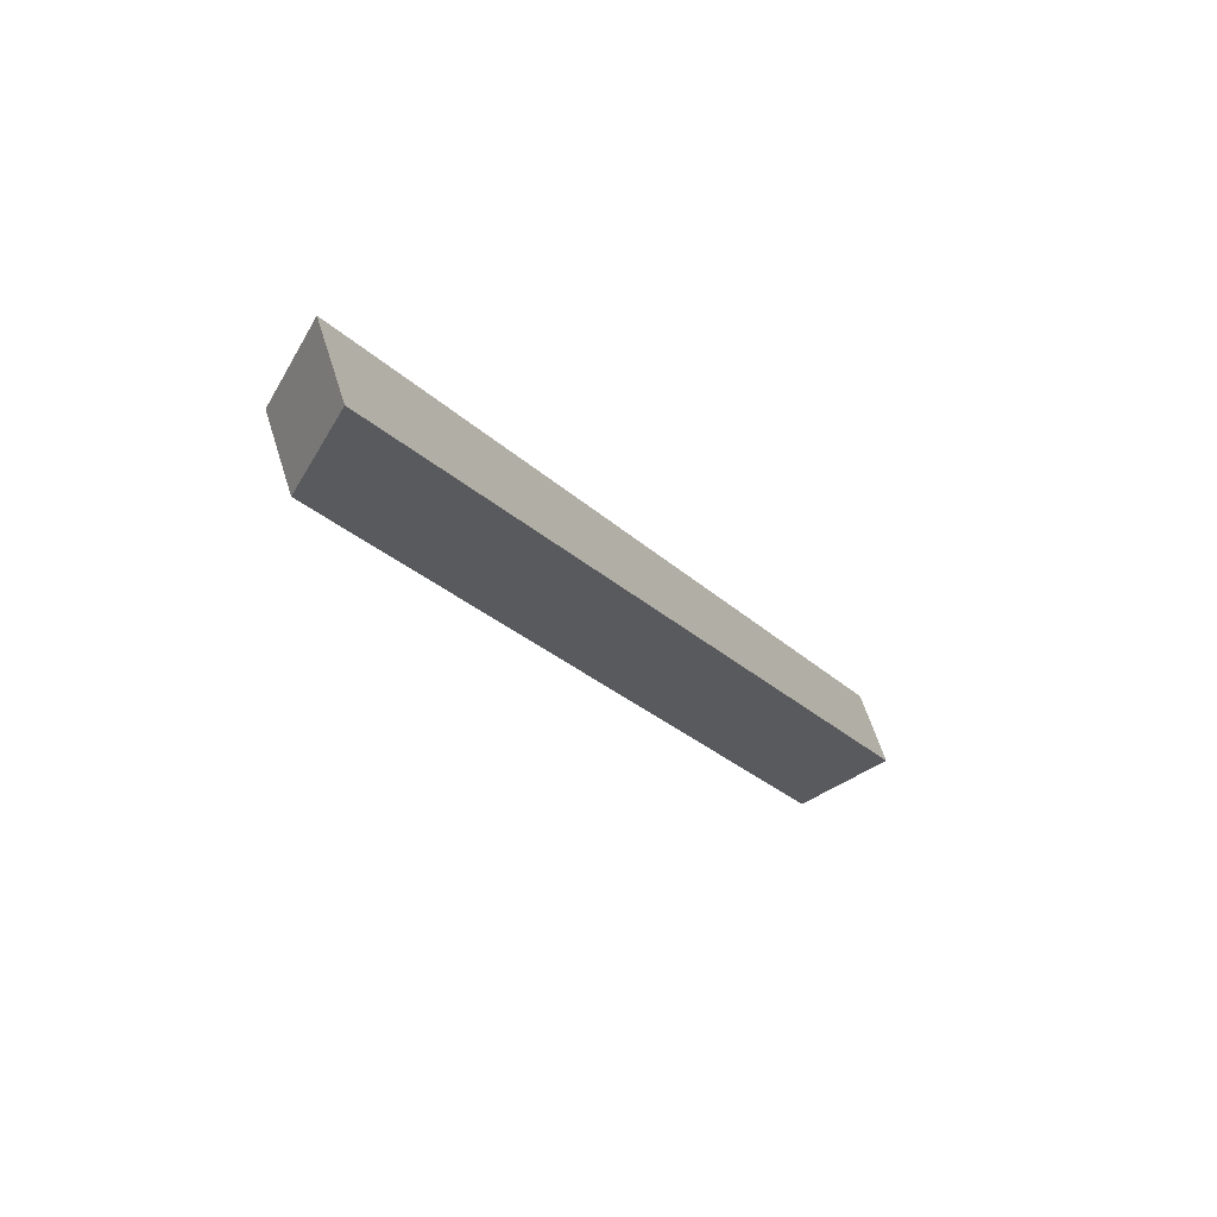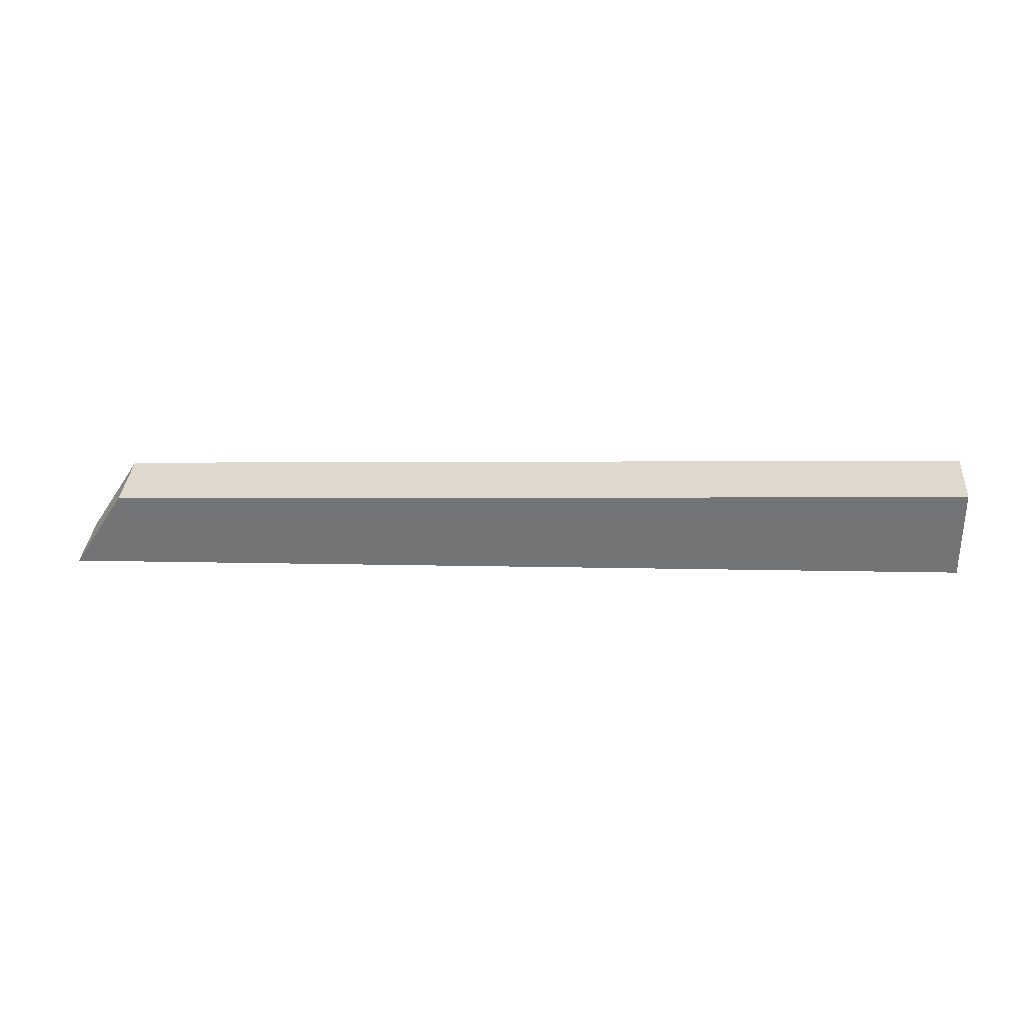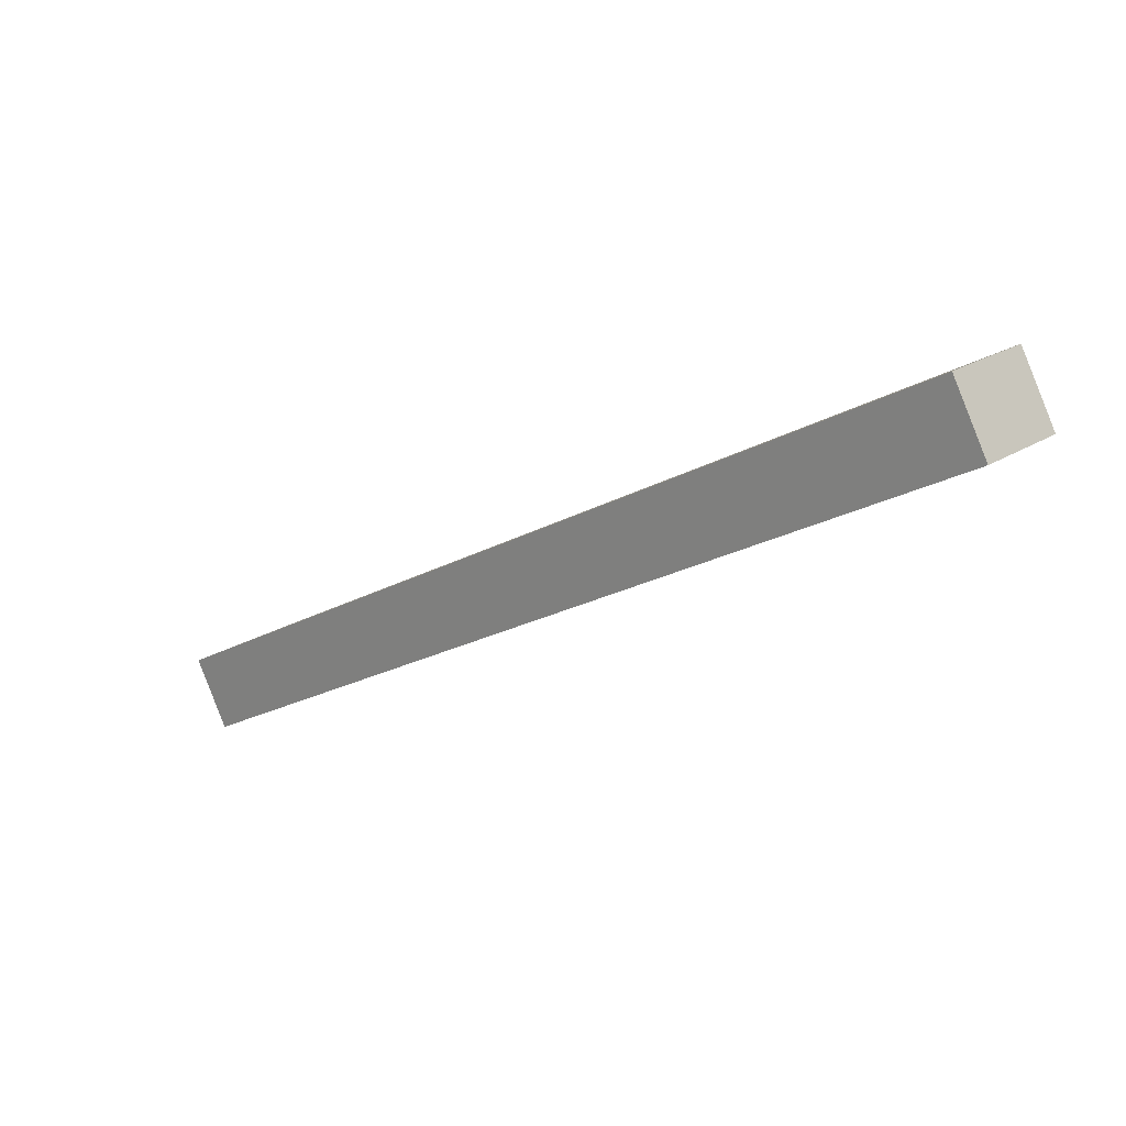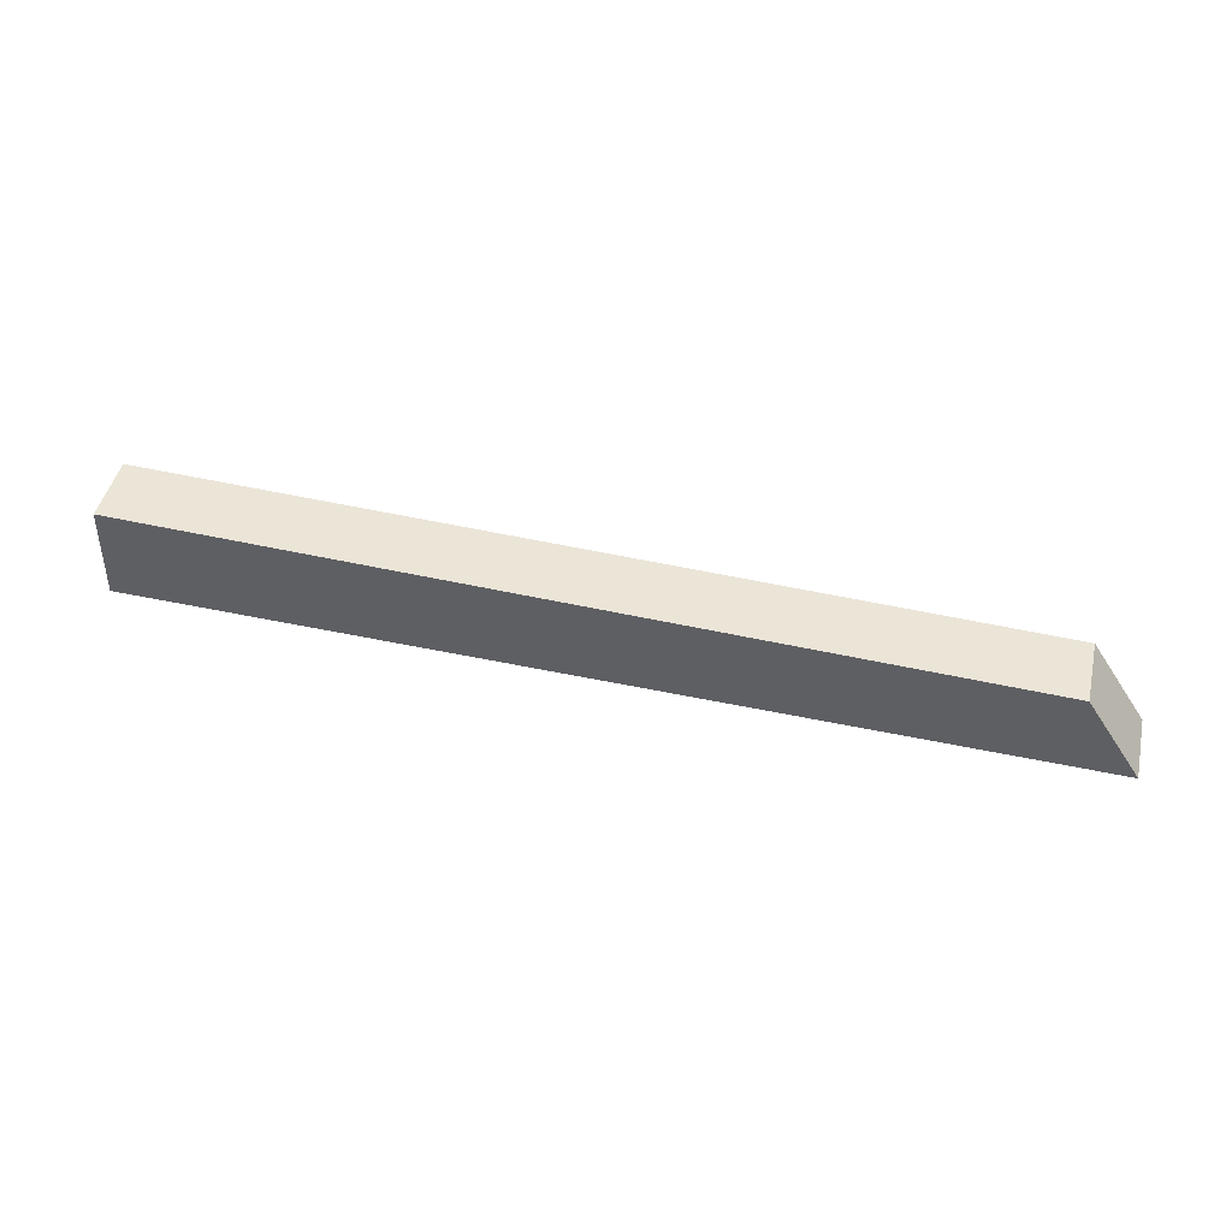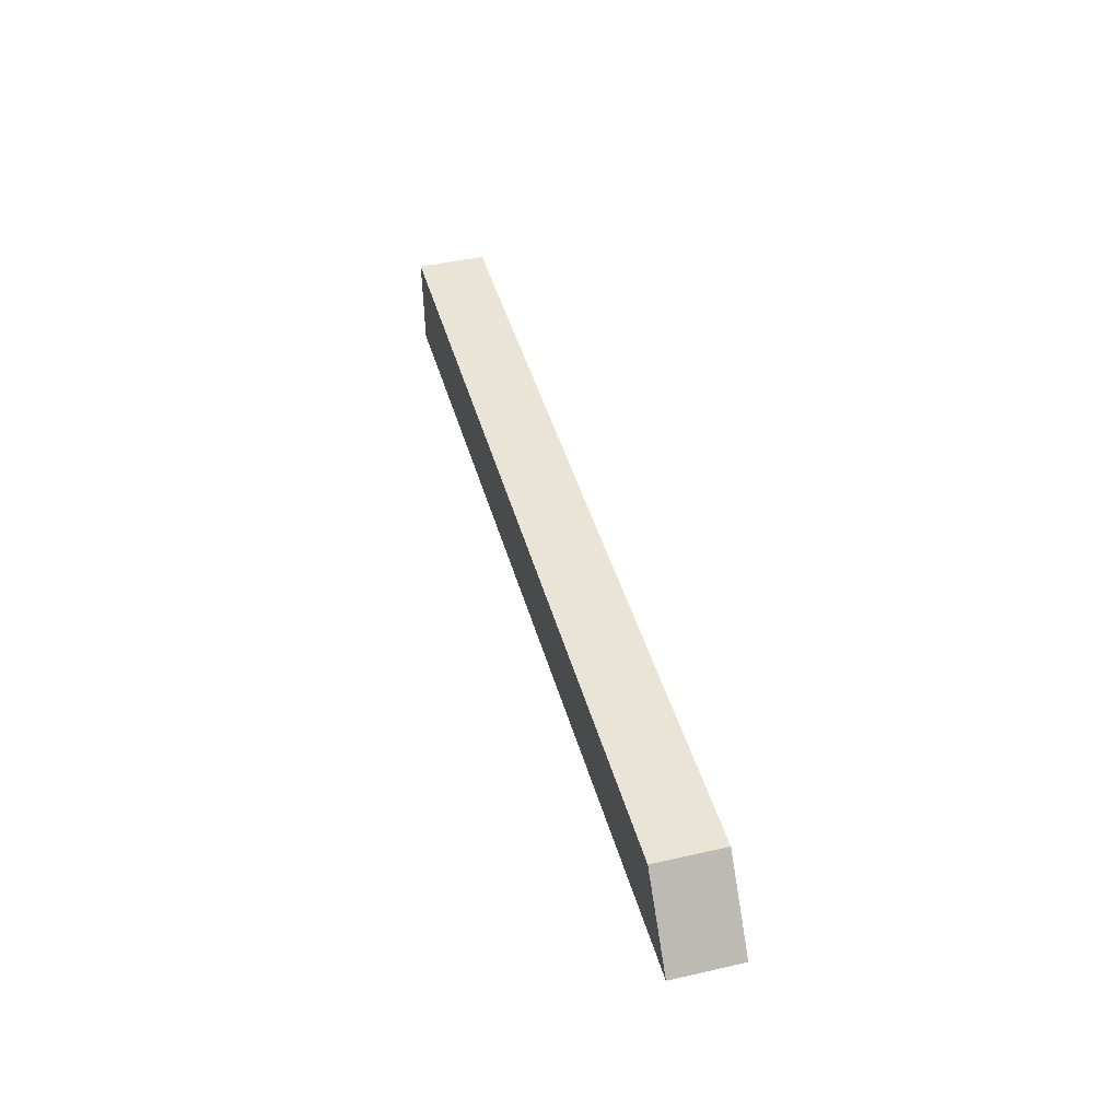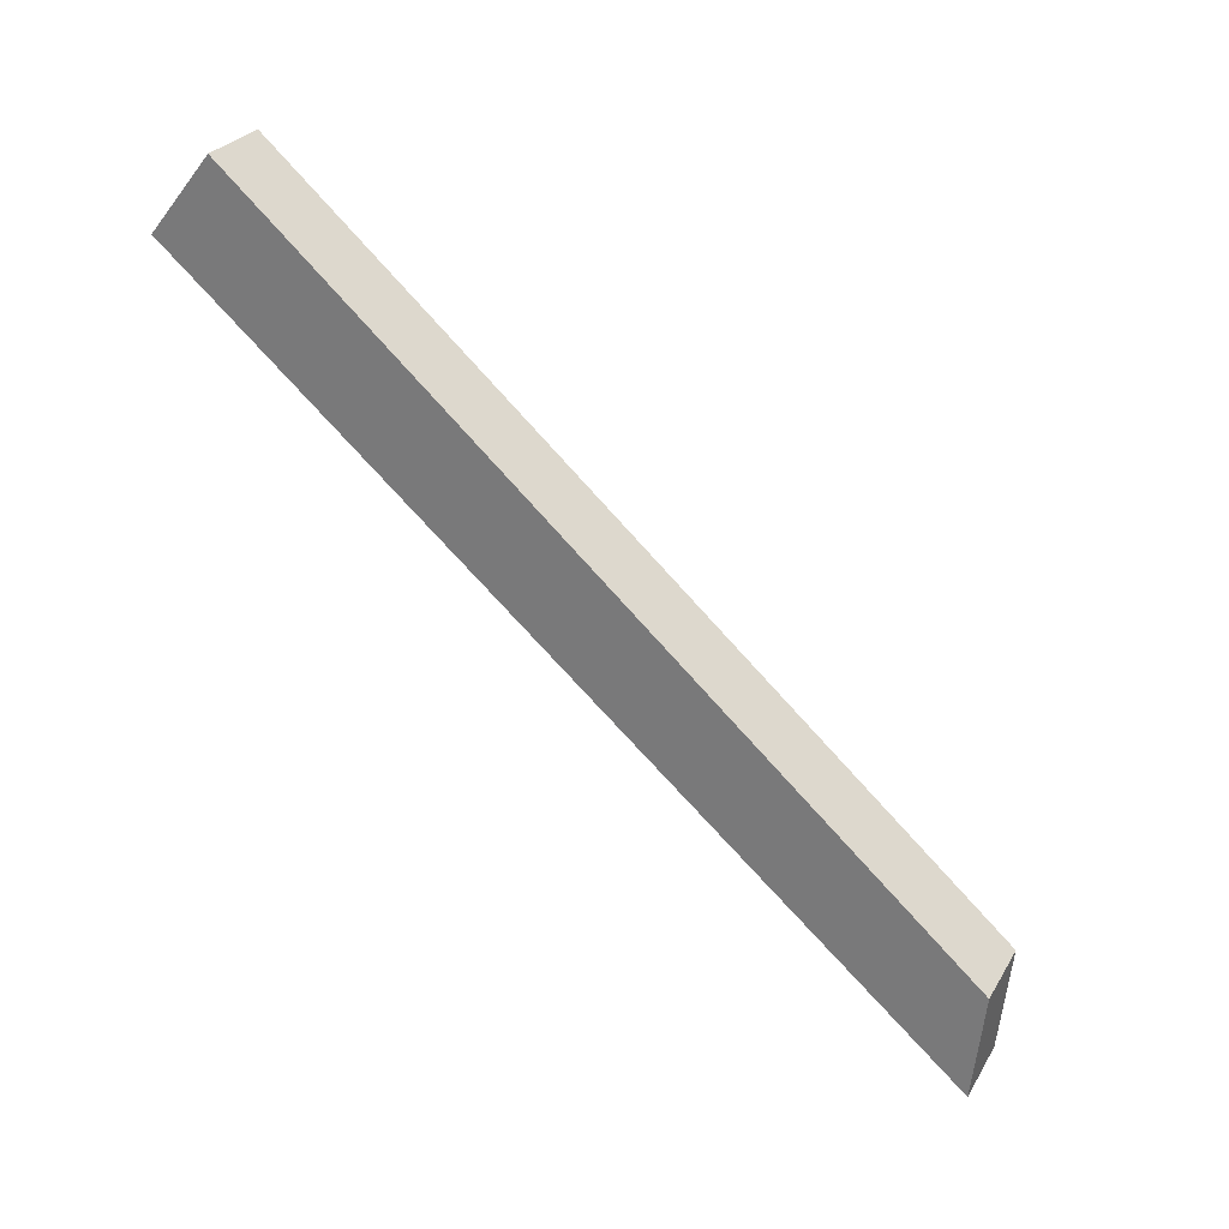
<metadata>
{"format":"obj","ext":"obj","renderer":"f3d","projection":"perspective","resolution":1024,"background":"white","views":[{"elev":-53.0,"azim":-55.9,"up":"+Z"},{"elev":34.6,"azim":-25.8,"up":"+Y"},{"elev":23.1,"azim":41.0,"up":"+Z"},{"elev":42.7,"azim":162.6,"up":"+Y"},{"elev":39.6,"azim":-134.9,"up":"+Y"},{"elev":-45.0,"azim":144.8,"up":"+Z"}]}
</metadata>
<code>
v -12.68 24.56 -327.1
v -12.68 24.56 -327.1
v -12.68 24.56 -327.1
v 223.2 38.12 -191.2
v 223.2 38.12 -191.2
v 223.2 38.12 -191.2
v 223 9.244 -190.6
v 223 9.244 -190.6
v 223 9.244 -190.6
v -27.28 -1.24 -334.8
v -27.28 -1.24 -334.8
v -27.28 -1.24 -334.8
v -23.62 25.04 -308.1
v -23.62 25.04 -308.1
v -23.62 25.04 -308.1
v 212.2 38.6 -172.3
v 212.2 38.6 -172.3
v 212.2 38.6 -172.3
v -38.22 -0.7589 -315.9
v -38.22 -0.7589 -315.9
v -38.22 -0.7589 -315.9
v 212.1 9.725 -171.6
v 212.1 9.725 -171.6
v 212.1 9.725 -171.6
f 1 4 7 10
f 13 16 5 2
f 17 14 19 22
f 20 15 3 11
f 23 21 12 8
f 18 24 9 6

</code>
